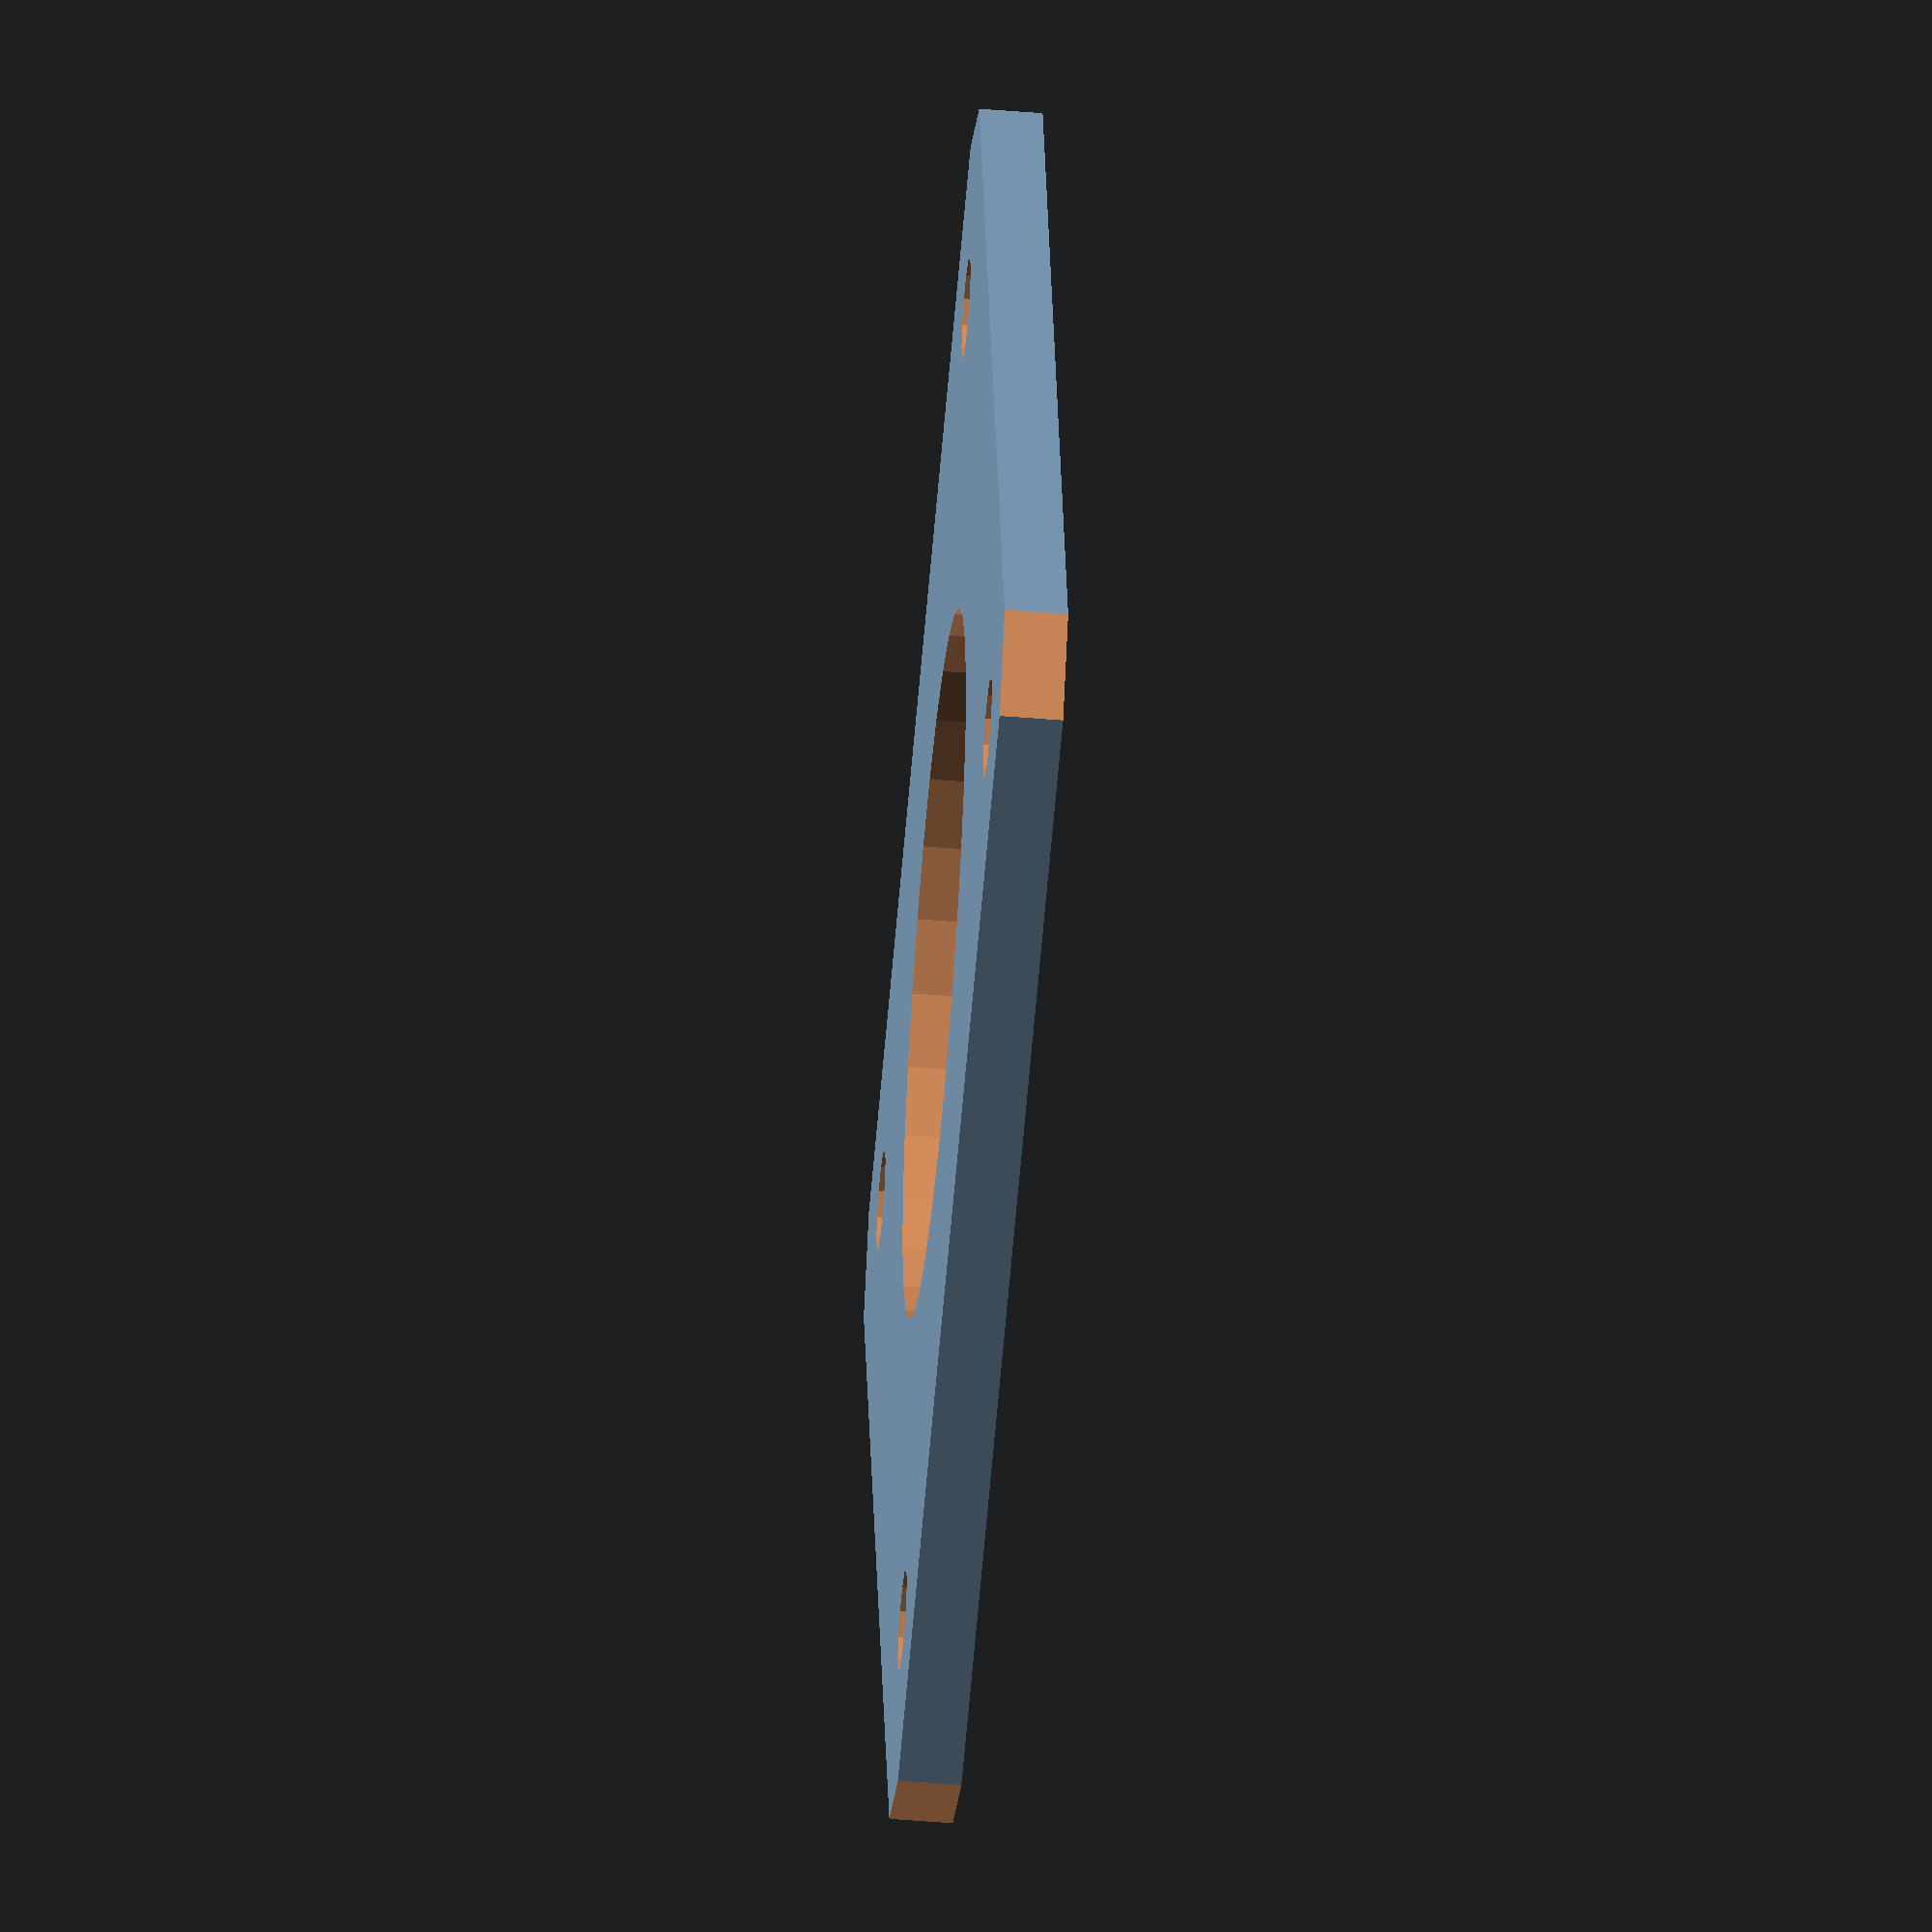
<openscad>
thickness=2;
hole_pitch=31;

module NEMA17_spacer(){
	//body
	difference(){
		translate([0,0,thickness/2]) cube([42,42,thickness],center=true);
		for(i=[0,1,2,3]){
			rotate([0,0,i*90+45]) union() {
				translate([21*sqrt(2)+2.5-2.5/sqrt(2),0,thickness/2]) {
					cube([5,10,thickness+.2],center=true);
				}
				translate([sqrt(2)*hole_pitch/2,0,0]) cylinder(r=3.2/2,h=thickness*4,center=true,$fn=12);
			}
			
		}
		cylinder(r=22.4/2,h=thickness*2.2,center=true);
	}
}

NEMA17_spacer();

</openscad>
<views>
elev=50.8 azim=345.9 roll=84.9 proj=o view=solid
</views>
